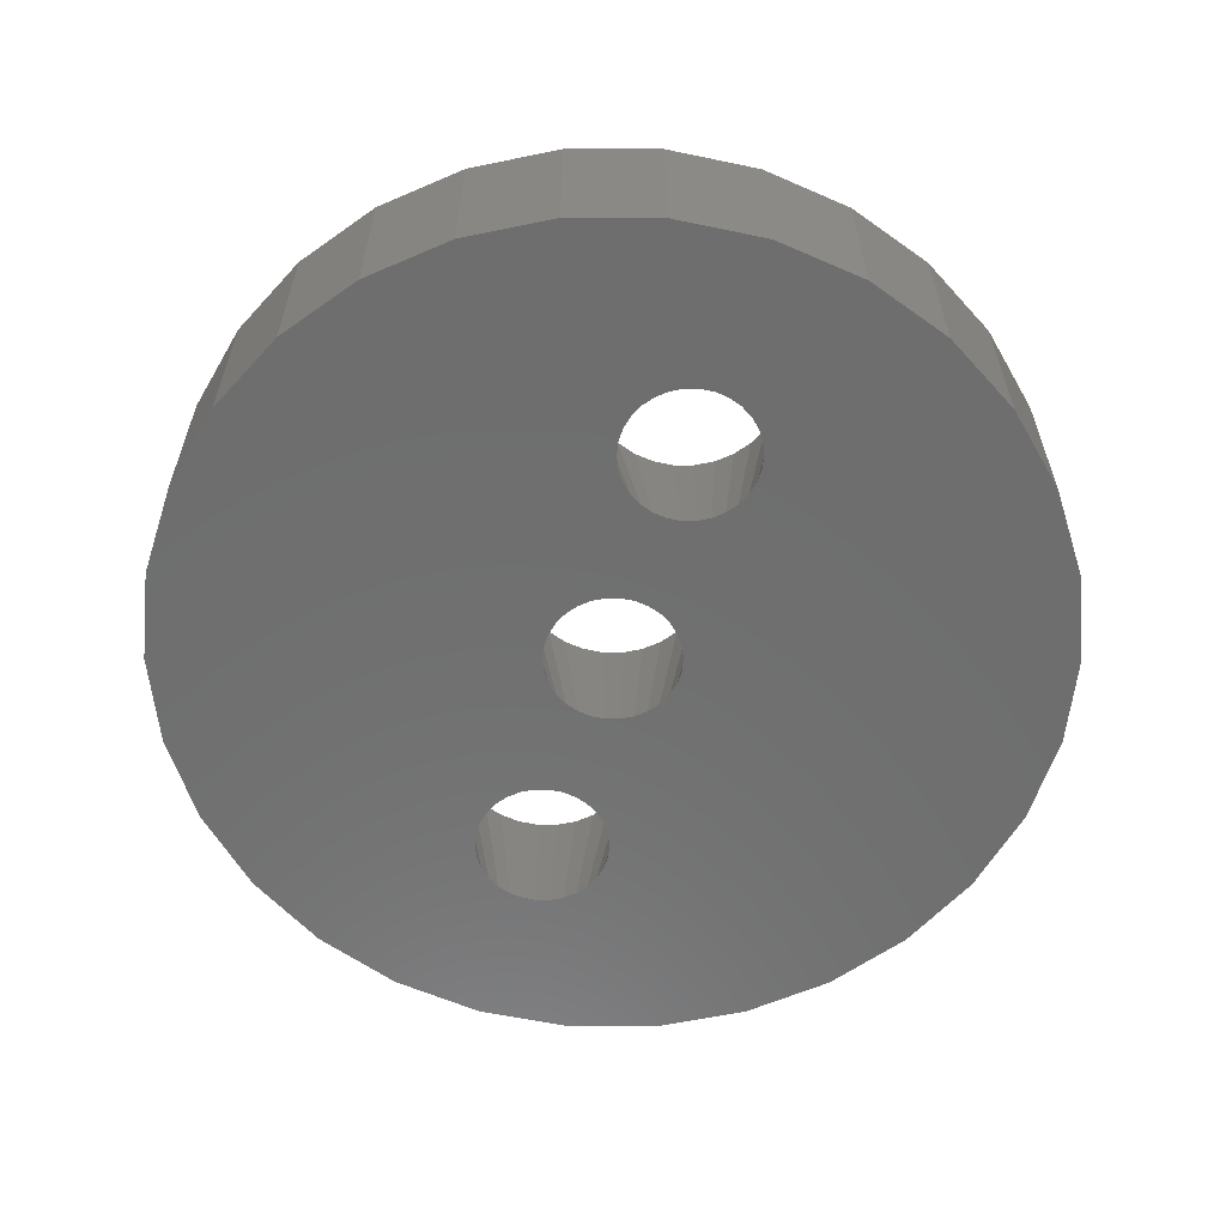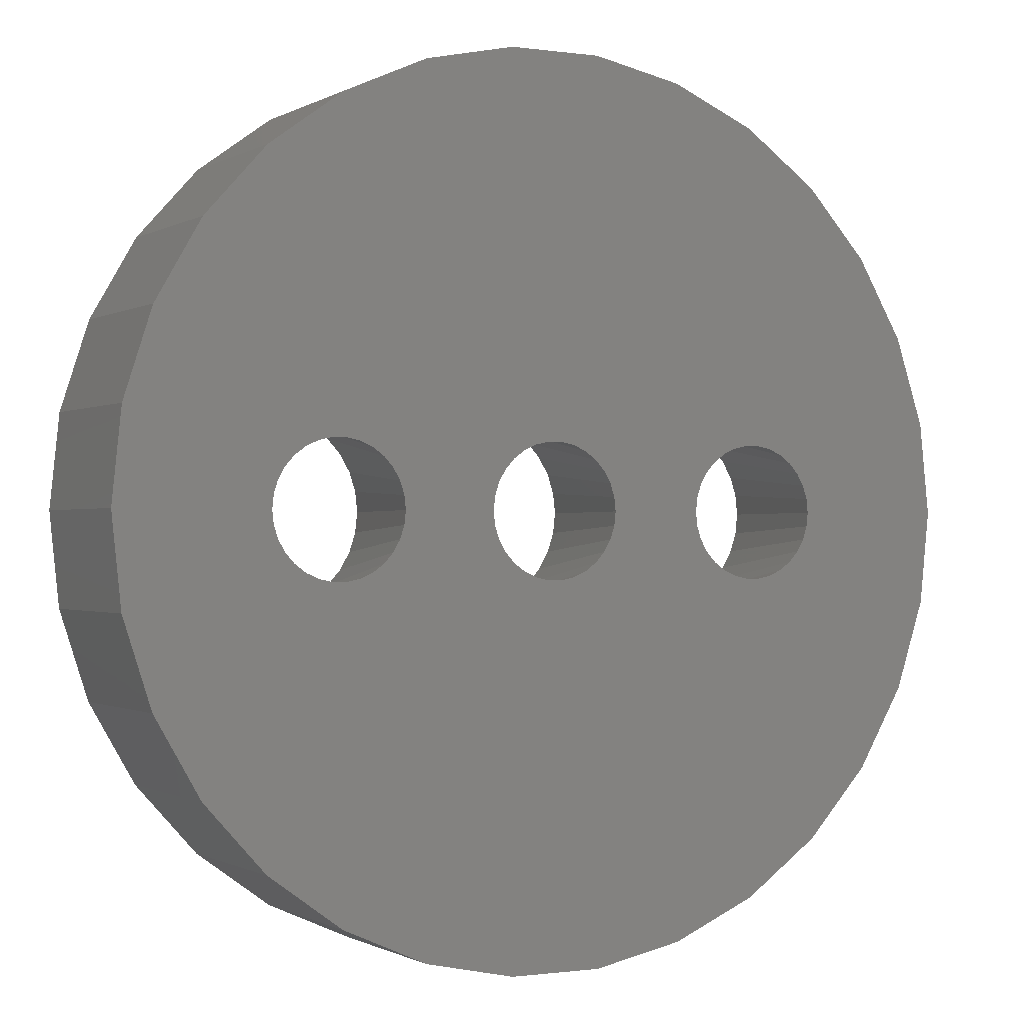
<metadata>
{"format":"stl","ext":"stl","renderer":"f3d","projection":"perspective","resolution":1024,"background":"white","views":[{"elev":-60.3,"azim":-108.1,"up":"+Z"},{"elev":-0.7,"azim":152.0,"up":"+Y"}]}
</metadata>
<code>
# stl→obj: 408 verts, 824 faces
v -0.503 -0.5587 0
v -0.6954 -0.8492 2
v -0.3766 -0.6505 0
v -0.7372 -0.8188 2
v -1.083 0.1776 2
v -0.7353 0.1563 0
v -1.078 0.2291 2
v -0.7517 0.0008836 0
v 1.102 0 2
v 0.7517 0.0008836 0
v 0.7518 0 0
v 1.083 0.1776 2
v 0.7353 0.1563 0
v 1.078 0.2291 2
v 0.07858 0.7476 0
v 0.1658 1.085 2
v 0.1152 1.096 2
v 0.2314 0.7151 0
v 0.2323 0.715 0
v 0.3405 1.048 2
v 0.7353 -0.1563 0
v 1.083 -0.1776 2
v 0.7517 -0.0008836 0
v 1.078 -0.2291 2
v -0.3751 -0.6514 0
v -0.3405 -1.048 2
v -0.2323 -0.715 0
v -0.3877 -1.027 2
v -0.687 -0.3049 0
v -1.078 -0.2291 2
v -1.062 -0.2783 2
v -0.7353 -0.1563 0
v -0.2323 0.715 0
v -0.1658 1.085 2
v -0.3405 1.048 2
v -0.2314 0.7151 0
v 0.3759 -0.651 0
v 0.3877 -1.027 2
v 0.5509 -0.9541 2
v 0.3751 -0.6514 0
v -0.3759 -0.651 0
v -0.5509 -0.9541 2
v -0.6868 -0.3058 0
v -1.006 -0.4481 2
v -0.1658 -1.085 2
v -0.2314 -0.7151 0
v 0.3766 -0.6505 0
v 0.6954 -0.8492 2
v 0.07858 -0.7476 0
v -0.1152 -1.096 2
v 0.1152 -1.096 2
v -0.07858 -0.7476 0
v 0.687 -0.3049 0
v 1.062 -0.2783 2
v -1.102 0 2
v -0.7517 -0.0008836 0
v -0.7518 0 0
v -1.083 -0.1776 2
v 0.503 -0.5587 0
v 0.7372 -0.8188 2
v 0.6082 -0.4419 0
v 0.9806 -0.4929 2
v 0.6086 -0.4411 0
v 0.8913 -0.6476 2
v 1.006 -0.4481 2
v 0.6868 -0.3058 0
v 0.1658 -1.085 2
v 0.2314 -0.7151 0
v 0.7718 -0.7803 2
v 0.6076 -0.4425 0
v 0.3751 0.6514 0
v 0.3877 1.027 2
v 0.6076 0.4425 0
v 0.8913 0.6476 2
v 0.7718 0.7803 2
v 0.6082 0.4419 0
v -1.062 0.2783 2
v -0.6868 0.3058 0
v -1.006 0.4481 2
v -0.687 0.3049 0
v -0.3766 0.6505 0
v -0.5509 0.9541 2
v -0.6954 0.8492 2
v -0.3759 0.651 0
v 0.2323 -0.715 0
v 0.3405 -1.048 2
v -0.7718 0.7803 2
v -0.503 0.5587 0
v -0.7372 0.8188 2
v -0.6076 0.4425 0
v -0.8913 -0.6476 2
v -0.6076 -0.4425 0
v -0.6082 -0.4419 0
v -0.7718 -0.7803 2
v 0.3766 0.6505 0
v 0.5509 0.9541 2
v 0.3759 0.651 0
v 0.6954 0.8492 2
v -0.3877 1.027 2
v -0.3751 0.6514 0
v -0.8913 0.6476 2
v -0.6082 0.4419 0
v 0.6086 0.4411 0
v 1.006 0.4481 2
v 0.9806 0.4929 2
v 0.6868 0.3058 0
v -0.9806 -0.4929 2
v -0.6086 -0.4411 0
v -0.9806 0.4929 2
v -0.6086 0.4411 0
v -0.07858 0.7476 0
v -0.1152 1.096 2
v 0.503 0.5587 0
v 0.7372 0.8188 2
v 1.062 0.2783 2
v 0.687 0.3049 0
v 1.478 -0.2783 2
v 1.853 -0.3058 0
v 1.853 -0.3049 0
v 1.534 -0.4481 2
v 3.275 -0.1563 0
v 3.623 -0.1776 2
v 3.292 -0.0008836 0
v 3.618 -0.2291 2
v 3.642 0 2
v 3.292 0.0008836 0
v 3.292 0 0
v 3.623 0.1776 2
v 3.275 0.1563 0
v 3.618 0.2291 2
v 1.788 0 0
v 1.444 0.05146 2
v 1.438 0 2
v 1.805 0.1554 0
v 2.917 -0.6505 0
v 3.091 -0.9541 2
v 3.235 -0.8492 2
v 2.916 -0.651 0
v 3.149 0.4411 0
v 3.546 0.4481 2
v 3.521 0.4929 2
v 3.227 0.3058 0
v 2.037 -0.5587 0
v 1.947 -0.9237 2
v 2.038 -0.5592 0
v 1.803 -0.8188 2
v 2.772 0.715 0
v 2.706 1.085 2
v 2.771 0.7151 0
v 2.88 1.048 2
v 3.227 -0.3049 0
v 3.602 -0.2783 2
v 1.989 -0.9541 2
v 2.164 -0.651 0
v 2.619 -0.7476 0
v 2.425 -1.096 2
v 2.655 -1.096 2
v 2.461 -0.7476 0
v 2.165 -0.6514 0
v 2.2 -1.048 2
v 2.308 -0.715 0
v 2.152 -1.027 2
v 2.928 -1.027 2
v 2.915 -0.6514 0
v 1.931 -0.4411 0
v 1.559 -0.4929 2
v 3.043 -0.5587 0
v 3.312 -0.7803 2
v 3.148 -0.4425 0
v 3.277 -0.8188 2
v 1.462 -0.2291 2
v 1.805 -0.1563 0
v 3.148 -0.4419 0
v 3.521 -0.4929 2
v 3.149 -0.4411 0
v 3.431 -0.6476 2
v 1.805 -0.1554 0
v 1.444 -0.05146 2
v 2.619 0.7476 0
v 2.655 1.096 2
v 1.462 0.2291 2
v 1.853 0.3049 0
v 1.478 0.2783 2
v 1.805 0.1563 0
v 3.546 -0.4481 2
v 3.227 -0.3058 0
v 2.374 -1.085 2
v 2.309 -0.7151 0
v 2.165 0.6514 0
v 2.2 1.048 2
v 2.152 1.027 2
v 2.308 0.715 0
v 1.932 -0.4419 0
v 1.649 -0.6476 2
v 2.374 1.085 2
v 2.309 0.7151 0
v 2.164 0.651 0
v 1.989 0.9541 2
v 1.768 0.7803 2
v 2.037 0.5587 0
v 1.803 0.8188 2
v 1.932 0.4425 0
v 1.853 0.3058 0
v 1.534 0.4481 2
v 2.915 0.6514 0
v 2.928 1.027 2
v 2.706 -1.085 2
v 2.771 -0.7151 0
v 2.772 -0.715 0
v 2.88 -1.048 2
v 2.461 0.7476 0
v 2.425 1.096 2
v 2.917 0.6505 0
v 3.091 0.9541 2
v 2.916 0.651 0
v 3.235 0.8492 2
v 1.947 0.9237 2
v 2.038 0.5592 0
v 1.768 -0.7803 2
v 1.932 -0.4425 0
v 1.649 0.6476 2
v 1.932 0.4419 0
v 3.148 0.4425 0
v 3.431 0.6476 2
v 3.312 0.7803 2
v 3.148 0.4419 0
v 1.559 0.4929 2
v 1.931 0.4411 0
v 3.043 0.5587 0
v 3.277 0.8188 2
v 3.602 0.2783 2
v 3.227 0.3049 0
v -1.788 0 0
v -1.444 0.05146 2
v -1.805 0.1554 0
v -1.438 0 2
v -3.642 0 2
v -3.292 0.0008836 0
v -3.623 0.1776 2
v -3.292 0 0
v -2.308 -0.715 0
v -2.374 -1.085 2
v -2.2 -1.048 2
v -2.309 -0.7151 0
v -3.312 -0.7803 2
v -3.043 -0.5587 0
v -3.148 -0.4425 0
v -3.277 -0.8188 2
v -3.521 -0.4929 2
v -3.148 -0.4419 0
v -3.149 -0.4411 0
v -3.431 -0.6476 2
v -1.932 -0.4425 0
v -1.649 -0.6476 2
v -1.932 -0.4419 0
v -1.768 -0.7803 2
v -1.559 -0.4929 2
v -1.931 -0.4411 0
v -3.602 0.2783 2
v -3.227 0.3058 0
v -3.546 0.4481 2
v -3.227 0.3049 0
v -2.917 -0.6505 0
v -3.091 -0.9541 2
v -2.916 -0.651 0
v -3.235 -0.8492 2
v -3.431 0.6476 2
v -3.148 0.4425 0
v -3.312 0.7803 2
v -3.148 0.4419 0
v -3.292 -0.0008836 0
v -3.623 -0.1776 2
v -3.043 0.5587 0
v -3.235 0.8492 2
v -3.277 0.8188 2
v -2.917 0.6505 0
v -2.619 0.7476 0
v -2.425 1.096 2
v -2.655 1.096 2
v -2.461 0.7476 0
v -1.534 -0.4481 2
v -1.853 -0.3058 0
v -2.165 0.6514 0
v -2.2 1.048 2
v -2.308 0.715 0
v -2.152 1.027 2
v -1.462 0.2291 2
v -1.805 0.1563 0
v -3.546 -0.4481 2
v -3.227 -0.3058 0
v -3.521 0.4929 2
v -3.149 0.4411 0
v -2.915 -0.6514 0
v -2.88 -1.048 2
v -2.772 -0.715 0
v -2.928 -1.027 2
v -2.915 0.6514 0
v -2.88 1.048 2
v -2.928 1.027 2
v -2.772 0.715 0
v -2.165 -0.6514 0
v -2.152 -1.027 2
v -2.164 -0.651 0
v -1.989 -0.9541 2
v -1.444 -0.05146 2
v -1.805 -0.1554 0
v -2.164 0.651 0
v -1.989 0.9541 2
v -1.478 -0.2783 2
v -1.853 -0.3049 0
v -1.462 -0.2291 2
v -1.805 -0.1563 0
v -3.275 0.1563 0
v -3.618 0.2291 2
v -2.037 0.5587 0
v -1.947 0.9237 2
v -2.038 0.5592 0
v -1.803 0.8188 2
v -3.275 -0.1563 0
v -3.618 -0.2291 2
v -2.037 -0.5587 0
v -1.803 -0.8188 2
v -2.706 -1.085 2
v -2.771 -0.7151 0
v -3.602 -0.2783 2
v -3.227 -0.3049 0
v -2.916 0.651 0
v -3.091 0.9541 2
v -2.619 -0.7476 0
v -2.655 -1.096 2
v -2.374 1.085 2
v -2.309 0.7151 0
v -1.768 0.7803 2
v -1.932 0.4425 0
v -1.649 0.6476 2
v -1.932 0.4419 0
v -2.038 -0.5592 0
v -1.947 -0.9237 2
v -2.706 1.085 2
v -2.771 0.7151 0
v -1.559 0.4929 2
v -1.931 0.4411 0
v -1.534 0.4481 2
v -1.853 0.3058 0
v -2.461 -0.7476 0
v -2.425 -1.096 2
v -1.478 0.2783 2
v -1.853 0.3049 0
v -1.545 -4.755 0
v -0.5226 -4.973 2
v -1.545 -4.755 2
v -0.5226 -4.973 0
v 0.5226 -4.973 0
v 1.545 -4.755 2
v 0.5226 -4.973 2
v 1.545 -4.755 0
v -4.568 -2.034 0
v -4.891 -1.04 2
v -4.891 -1.04 0
v -4.568 -2.034 2
v 4.891 -1.04 2
v 5 0 0
v 5 0 2
v 4.891 -1.04 0
v -2.5 4.33 0
v -3.346 3.716 0
v -1.545 4.755 0
v -4.045 2.939 0
v -4.568 2.034 0
v -4.891 1.04 0
v -5 0 0
v 1.545 4.755 0
v 0.5226 4.973 0
v -0.5226 4.973 0
v -2.5 -4.33 0
v -3.346 -3.716 0
v -4.045 -2.939 0
v 4.568 -2.034 0
v 4.045 -2.939 0
v 3.346 -3.716 0
v 4.891 1.04 0
v 2.5 -4.33 0
v 4.568 2.034 0
v 4.045 2.939 0
v 3.346 3.716 0
v 2.5 4.33 0
v 4.568 2.034 2
v 4.045 2.939 2
v -3.346 3.716 2
v -4.045 2.939 2
v -4.891 1.04 2
v -5 0 2
v 4.891 1.04 2
v -4.045 -2.939 2
v -0.5226 4.973 2
v 0.5226 4.973 2
v 3.346 3.716 2
v 2.5 4.33 2
v 1.545 4.755 2
v -1.545 4.755 2
v -2.5 4.33 2
v -4.568 2.034 2
v 4.568 -2.034 2
v 4.045 -2.939 2
v 3.346 -3.716 2
v 2.5 -4.33 2
v -2.5 -4.33 2
v -3.346 -3.716 2
f 1 2 3
f 2 1 4
f 5 6 7
f 6 5 8
f 9 10 11
f 10 9 12
f 13 12 14
f 12 13 10
f 15 16 17
f 16 15 18
f 19 16 18
f 16 19 20
f 21 22 23
f 22 21 24
f 25 26 27
f 26 25 28
f 29 30 31
f 30 29 32
f 33 34 35
f 34 33 36
f 37 38 39
f 38 37 40
f 23 9 11
f 9 23 22
f 41 28 25
f 28 41 42
f 31 43 29
f 43 31 44
f 27 45 46
f 45 27 26
f 47 39 48
f 39 47 37
f 49 50 51
f 50 49 52
f 53 24 21
f 24 53 54
f 55 56 57
f 56 55 58
f 59 48 60
f 48 59 47
f 61 62 63
f 62 61 64
f 63 65 66
f 65 63 62
f 52 45 50
f 45 52 46
f 58 32 56
f 32 58 30
f 49 67 68
f 67 49 51
f 66 54 53
f 54 66 65
f 59 69 70
f 69 59 60
f 71 20 19
f 20 71 72
f 3 42 41
f 42 3 2
f 73 74 75
f 74 73 76
f 77 78 79
f 78 77 80
f 81 82 83
f 82 81 84
f 85 67 86
f 67 85 68
f 70 64 61
f 64 70 69
f 87 88 89
f 88 87 90
f 7 80 77
f 80 7 6
f 91 92 93
f 92 91 94
f 95 96 97
f 96 95 98
f 84 99 82
f 99 84 100
f 100 35 99
f 35 100 33
f 40 86 38
f 86 40 85
f 101 90 87
f 90 101 102
f 97 72 71
f 72 97 96
f 94 1 92
f 1 94 4
f 103 104 105
f 104 103 106
f 107 93 108
f 93 107 91
f 44 108 43
f 108 44 107
f 109 102 101
f 102 109 110
f 79 110 109
f 110 79 78
f 111 17 112
f 17 111 15
f 111 34 36
f 34 111 112
f 55 8 5
f 8 55 57
f 76 105 74
f 105 76 103
f 113 98 95
f 98 113 114
f 88 83 89
f 83 88 81
f 113 75 114
f 75 113 73
f 115 106 116
f 106 115 104
f 116 14 115
f 14 116 13
f 117 118 119
f 118 117 120
f 121 122 123
f 122 121 124
f 125 126 127
f 126 125 128
f 129 128 130
f 128 129 126
f 131 132 133
f 132 131 134
f 135 136 137
f 136 135 138
f 139 140 141
f 140 139 142
f 143 144 145
f 144 143 146
f 147 148 149
f 148 147 150
f 151 124 121
f 124 151 152
f 145 153 154
f 153 145 144
f 123 125 127
f 125 123 122
f 155 156 157
f 156 155 158
f 159 160 161
f 160 159 162
f 138 163 136
f 163 138 164
f 120 165 118
f 165 120 166
f 167 168 169
f 168 167 170
f 119 171 117
f 171 119 172
f 173 174 175
f 174 173 176
f 171 177 178
f 177 171 172
f 154 162 159
f 162 154 153
f 179 148 180
f 148 179 149
f 181 182 183
f 182 181 184
f 175 185 186
f 185 175 174
f 161 187 188
f 187 161 160
f 189 190 191
f 190 189 192
f 166 193 165
f 193 166 194
f 192 195 190
f 195 192 196
f 197 191 198
f 191 197 189
f 186 152 151
f 152 186 185
f 199 200 201
f 200 199 202
f 183 203 204
f 203 183 182
f 205 150 147
f 150 205 206
f 155 207 208
f 207 155 157
f 178 131 133
f 131 178 177
f 167 137 170
f 137 167 135
f 209 207 210
f 207 209 208
f 211 195 196
f 195 211 212
f 169 176 173
f 176 169 168
f 213 214 215
f 214 213 216
f 200 217 201
f 217 200 218
f 219 143 220
f 143 219 146
f 194 220 193
f 220 194 219
f 181 134 184
f 134 181 132
f 164 210 163
f 210 164 209
f 221 202 199
f 202 221 222
f 215 206 205
f 206 215 214
f 223 224 225
f 224 223 226
f 158 187 156
f 187 158 188
f 227 222 221
f 222 227 228
f 204 228 227
f 228 204 203
f 211 180 212
f 180 211 179
f 226 141 224
f 141 226 139
f 229 216 213
f 216 229 230
f 218 198 217
f 198 218 197
f 229 225 230
f 225 229 223
f 231 142 232
f 142 231 140
f 232 130 231
f 130 232 129
f 233 234 235
f 234 233 236
f 237 238 239
f 238 237 240
f 241 242 243
f 242 241 244
f 245 246 247
f 246 245 248
f 249 250 251
f 250 249 252
f 253 254 255
f 254 253 256
f 255 257 258
f 257 255 254
f 259 260 261
f 260 259 262
f 263 264 265
f 264 263 266
f 267 268 269
f 268 267 270
f 237 271 240
f 271 237 272
f 273 274 275
f 274 273 276
f 277 278 279
f 278 277 280
f 258 281 282
f 281 258 257
f 283 284 285
f 284 283 286
f 235 287 288
f 287 235 234
f 289 251 290
f 251 289 249
f 291 270 267
f 270 291 292
f 252 247 250
f 247 252 245
f 261 292 291
f 292 261 260
f 269 273 275
f 273 269 268
f 293 294 295
f 294 293 296
f 297 298 299
f 298 297 300
f 301 243 302
f 243 301 241
f 303 302 304
f 302 303 301
f 233 305 236
f 305 233 306
f 307 286 283
f 286 307 308
f 282 309 310
f 309 282 281
f 311 306 312
f 306 311 305
f 239 313 314
f 313 239 238
f 315 316 317
f 316 315 318
f 265 296 293
f 296 265 264
f 272 319 271
f 319 272 320
f 321 256 253
f 256 321 322
f 310 311 312
f 311 310 309
f 295 323 324
f 323 295 294
f 325 290 326
f 290 325 289
f 327 299 328
f 299 327 297
f 329 323 330
f 323 329 324
f 314 262 259
f 262 314 313
f 280 331 278
f 331 280 332
f 315 333 318
f 333 315 334
f 334 335 333
f 335 334 336
f 337 304 338
f 304 337 303
f 321 338 322
f 338 321 337
f 300 339 298
f 339 300 340
f 317 308 307
f 308 317 316
f 276 328 274
f 328 276 327
f 336 341 335
f 341 336 342
f 342 343 341
f 343 342 344
f 285 331 332
f 331 285 284
f 326 320 325
f 320 326 319
f 246 266 263
f 266 246 248
f 345 242 244
f 242 345 346
f 345 330 346
f 330 345 329
f 277 339 340
f 339 277 279
f 347 344 348
f 344 347 343
f 348 287 347
f 287 348 288
f 349 350 351
f 350 349 352
f 353 354 355
f 354 353 356
f 357 358 359
f 358 357 360
f 361 362 363
f 362 361 364
f 342 110 344
f 110 342 102
f 336 102 342
f 102 336 90
f 334 90 336
f 90 334 88
f 315 88 334
f 317 88 315
f 307 88 317
f 365 88 307
f 365 307 283
f 365 283 285
f 366 285 332
f 366 332 280
f 88 365 367
f 366 280 277
f 368 277 340
f 368 340 300
f 369 300 297
f 369 297 327
f 369 327 276
f 369 276 273
f 370 273 268
f 370 268 270
f 370 270 292
f 370 292 260
f 370 260 262
f 370 262 313
f 371 238 240
f 285 366 365
f 238 371 313
f 326 359 319
f 371 319 359
f 277 368 366
f 319 371 271
f 300 369 368
f 271 371 240
f 273 370 369
f 313 371 370
f 103 228 106
f 228 103 222
f 76 222 103
f 222 76 202
f 73 202 76
f 202 73 200
f 113 200 73
f 95 200 113
f 97 200 95
f 200 97 372
f 71 372 97
f 19 372 71
f 18 372 19
f 372 18 373
f 15 373 18
f 111 373 15
f 374 111 36
f 367 36 33
f 367 33 100
f 367 100 84
f 367 84 81
f 367 81 88
f 111 374 373
f 344 78 348
f 80 348 78
f 348 80 288
f 6 288 80
f 288 6 235
f 235 6 233
f 233 6 8
f 233 8 57
f 282 43 258
f 78 344 110
f 36 367 374
f 56 233 57
f 233 56 306
f 32 306 56
f 306 32 312
f 312 32 310
f 29 310 32
f 310 29 282
f 43 282 29
f 349 337 321
f 349 303 337
f 375 303 349
f 303 375 301
f 301 375 241
f 376 241 375
f 241 376 244
f 244 376 345
f 345 376 329
f 377 329 376
f 329 377 324
f 324 377 295
f 357 295 377
f 295 357 293
f 293 357 265
f 265 357 263
f 263 357 246
f 359 246 357
f 246 359 247
f 247 359 250
f 290 359 326
f 251 359 290
f 250 359 251
f 121 362 364
f 167 364 378
f 362 121 123
f 209 378 379
f 362 123 127
f 155 379 380
f 126 362 127
f 232 381 129
f 362 129 381
f 129 362 126
f 364 151 121
f 364 186 151
f 364 175 186
f 364 173 175
f 364 169 173
f 364 167 169
f 378 135 167
f 378 138 135
f 378 164 138
f 378 209 164
f 379 208 209
f 379 155 208
f 161 380 382
f 380 158 155
f 380 188 158
f 380 161 188
f 382 159 161
f 382 154 159
f 59 154 382
f 154 59 145
f 145 59 143
f 143 59 220
f 70 220 59
f 220 70 193
f 61 193 70
f 193 61 165
f 21 177 172
f 63 165 61
f 59 382 356
f 142 381 232
f 139 381 142
f 226 381 139
f 223 381 226
f 229 381 223
f 381 229 383
f 213 383 229
f 215 383 213
f 205 383 215
f 147 383 205
f 383 147 384
f 149 384 147
f 179 384 149
f 384 179 385
f 211 385 179
f 196 385 211
f 192 385 196
f 385 192 386
f 189 386 192
f 197 386 189
f 372 197 218
f 372 218 200
f 106 203 116
f 182 116 203
f 116 182 13
f 184 13 182
f 134 13 184
f 13 134 10
f 10 131 11
f 197 372 386
f 131 10 134
f 165 63 118
f 203 106 228
f 131 23 11
f 131 21 23
f 177 21 131
f 21 172 53
f 119 53 172
f 53 119 66
f 118 66 119
f 68 356 353
f 66 118 63
f 356 47 59
f 356 37 47
f 356 40 37
f 356 85 40
f 356 68 85
f 353 49 68
f 353 52 49
f 352 52 353
f 52 352 46
f 349 46 352
f 46 349 27
f 27 349 25
f 25 349 41
f 321 41 349
f 41 321 3
f 3 321 1
f 1 321 92
f 253 92 321
f 92 253 93
f 255 93 253
f 93 255 108
f 258 108 255
f 108 258 43
f 387 384 388
f 384 387 383
f 368 389 366
f 389 368 390
f 371 391 370
f 391 371 392
f 363 381 393
f 381 363 362
f 377 360 357
f 360 377 394
f 373 395 396
f 395 373 374
f 352 355 350
f 355 352 353
f 130 363 393
f 224 393 387
f 363 130 128
f 214 387 388
f 363 128 125
f 363 124 361
f 124 363 122
f 122 363 125
f 393 231 130
f 393 140 231
f 393 141 140
f 393 224 141
f 180 388 397
f 387 225 224
f 387 230 225
f 387 216 230
f 387 214 216
f 388 206 214
f 388 150 206
f 388 148 150
f 388 180 148
f 195 397 398
f 397 212 180
f 397 195 212
f 398 190 195
f 398 191 190
f 398 198 191
f 96 198 398
f 198 96 217
f 98 217 96
f 217 98 201
f 114 201 98
f 72 398 399
f 75 199 114
f 74 221 75
f 221 74 227
f 227 105 204
f 204 104 183
f 115 183 104
f 132 9 133
f 9 132 12
f 181 12 132
f 12 181 14
f 14 181 115
f 183 115 181
f 104 204 105
f 105 227 74
f 199 75 221
f 201 114 199
f 16 399 396
f 398 72 96
f 399 20 72
f 399 16 20
f 396 17 16
f 396 112 17
f 395 112 396
f 112 395 34
f 400 34 395
f 34 400 35
f 35 400 99
f 401 99 400
f 99 401 82
f 316 82 308
f 82 316 83
f 318 83 316
f 333 87 318
f 335 101 333
f 101 335 109
f 234 55 5
f 287 5 7
f 109 341 79
f 55 234 236
f 5 287 234
f 7 347 287
f 77 347 7
f 83 318 89
f 347 77 343
f 79 343 77
f 343 79 341
f 341 109 335
f 87 333 101
f 89 318 87
f 82 401 308
f 308 401 286
f 286 401 284
f 284 401 331
f 389 331 401
f 331 389 278
f 278 389 279
f 390 279 389
f 279 390 339
f 339 390 298
f 298 390 299
f 299 390 328
f 402 328 390
f 328 402 274
f 274 402 275
f 275 402 269
f 269 402 267
f 391 267 402
f 267 391 291
f 291 391 261
f 261 391 259
f 259 391 314
f 152 361 124
f 185 361 152
f 174 361 185
f 176 361 174
f 361 176 403
f 168 403 176
f 170 403 168
f 137 403 170
f 136 403 137
f 403 136 404
f 163 404 136
f 210 404 163
f 207 404 210
f 157 404 207
f 404 157 405
f 156 405 157
f 187 405 156
f 405 187 406
f 160 406 187
f 162 406 160
f 153 406 162
f 39 153 144
f 48 144 146
f 60 146 219
f 69 219 194
f 64 194 166
f 144 48 39
f 62 166 120
f 65 120 117
f 54 117 171
f 22 171 178
f 9 178 133
f 178 9 22
f 171 22 24
f 171 24 54
f 117 54 65
f 120 65 62
f 166 62 64
f 194 64 69
f 219 69 60
f 146 60 48
f 153 39 406
f 38 406 39
f 406 38 354
f 86 354 38
f 67 354 86
f 354 67 355
f 51 355 67
f 50 355 51
f 350 50 45
f 351 45 26
f 351 26 28
f 50 350 355
f 407 28 42
f 338 42 2
f 322 2 4
f 322 4 94
f 256 94 91
f 254 91 107
f 257 107 44
f 281 44 31
f 309 31 30
f 305 55 236
f 55 305 58
f 311 58 305
f 58 311 30
f 309 30 311
f 31 309 281
f 44 281 257
f 107 257 254
f 91 254 256
f 94 256 322
f 2 322 338
f 42 338 304
f 45 351 350
f 407 42 304
f 407 304 302
f 407 302 243
f 407 243 242
f 408 242 346
f 28 407 351
f 408 346 330
f 394 330 323
f 394 323 294
f 394 294 296
f 394 296 264
f 360 264 266
f 360 266 248
f 360 248 245
f 242 408 407
f 360 245 252
f 358 252 249
f 358 249 289
f 358 289 325
f 358 325 320
f 392 320 272
f 392 272 237
f 392 314 391
f 330 394 408
f 314 392 239
f 264 360 394
f 239 392 237
f 252 358 360
f 320 392 358
f 393 383 387
f 383 393 381
f 405 379 404
f 379 405 380
f 376 394 377
f 394 376 408
f 356 406 354
f 406 356 382
f 386 399 398
f 399 386 372
f 374 400 395
f 400 374 367
f 370 402 369
f 402 370 391
f 376 407 408
f 407 376 375
f 385 398 397
f 398 385 386
f 388 385 397
f 385 388 384
f 365 389 401
f 389 365 366
f 359 392 371
f 392 359 358
f 367 401 400
f 401 367 365
f 375 351 407
f 351 375 349
f 372 396 399
f 396 372 373
f 403 364 361
f 364 403 378
f 404 378 403
f 378 404 379
f 382 405 406
f 405 382 380
f 369 390 368
f 390 369 402

</code>
